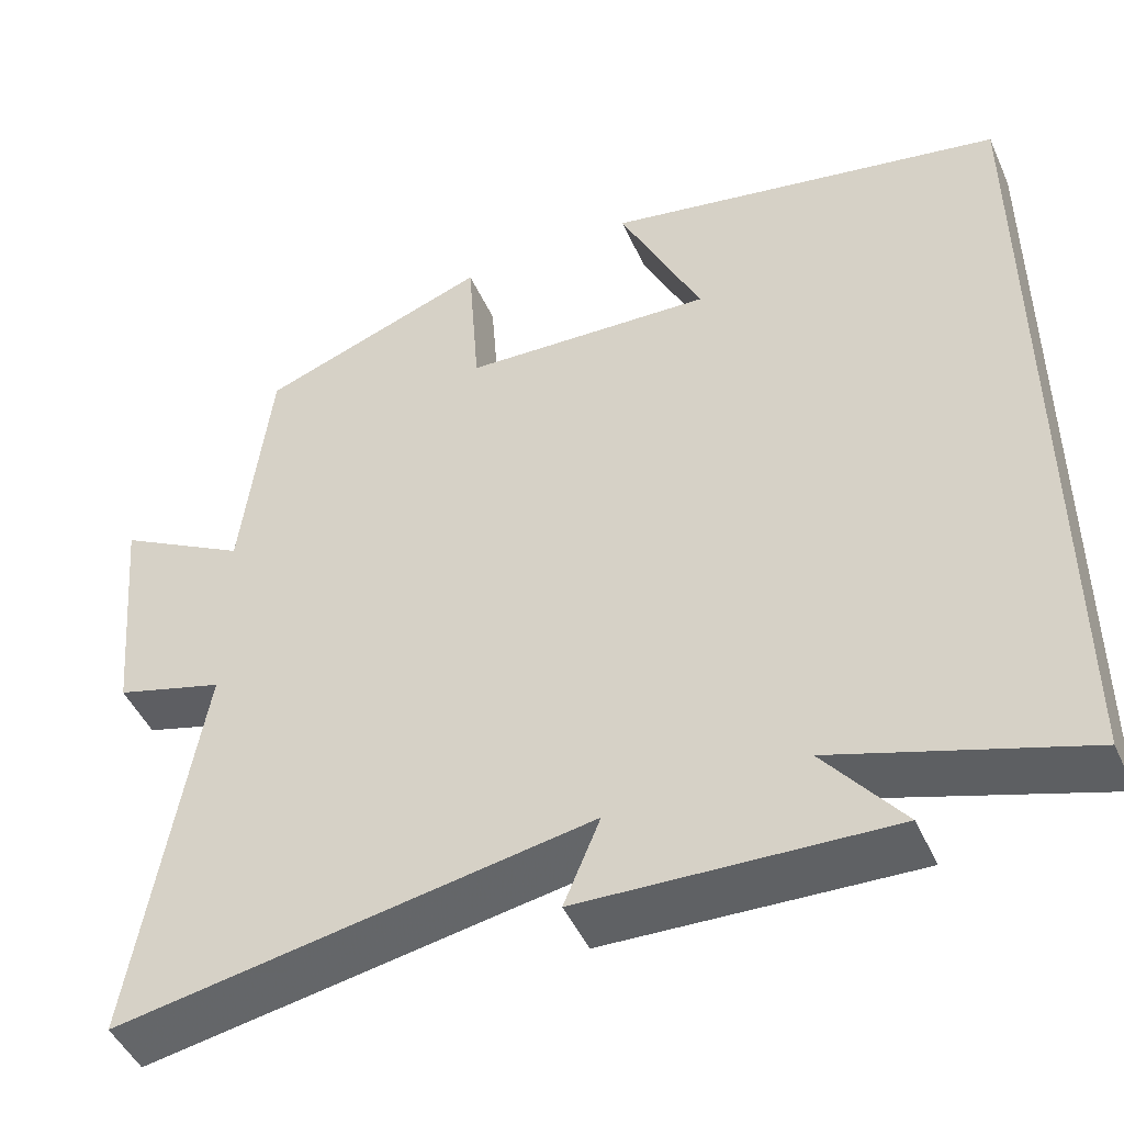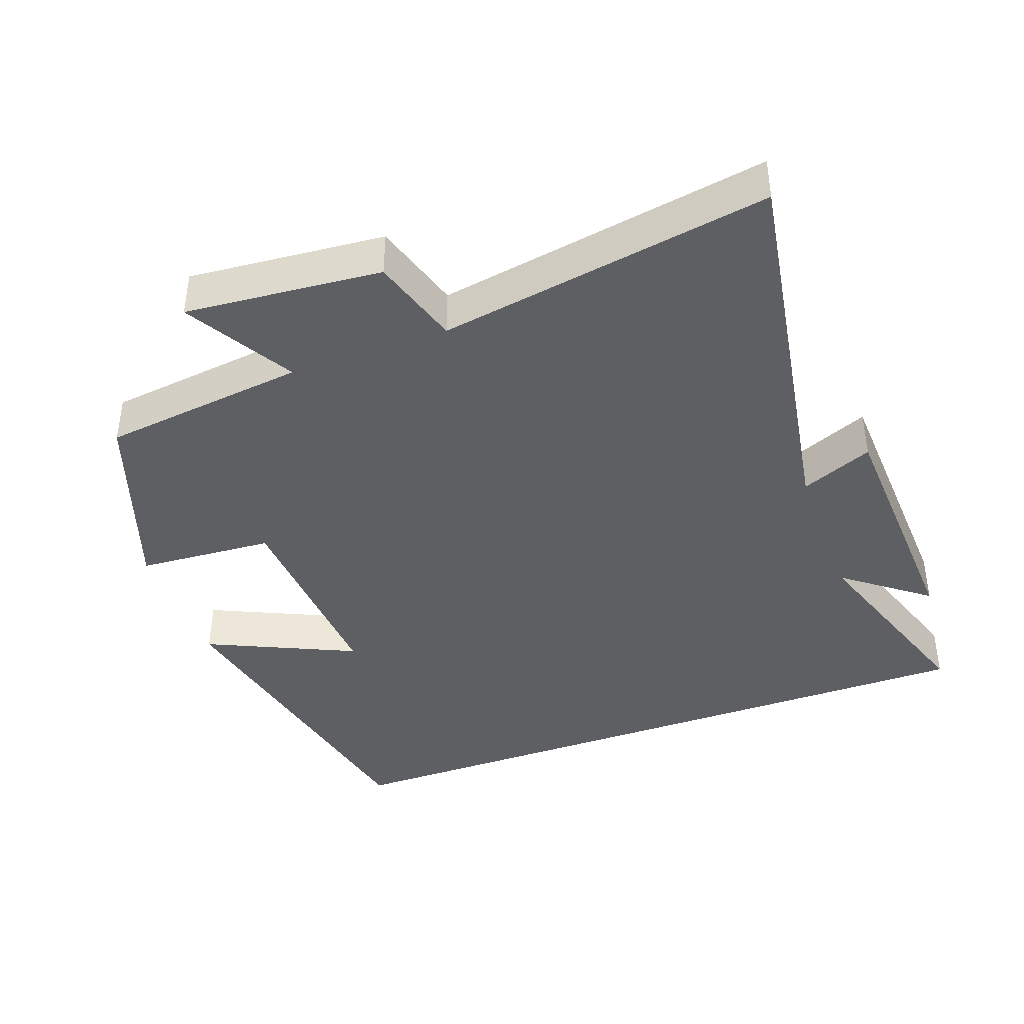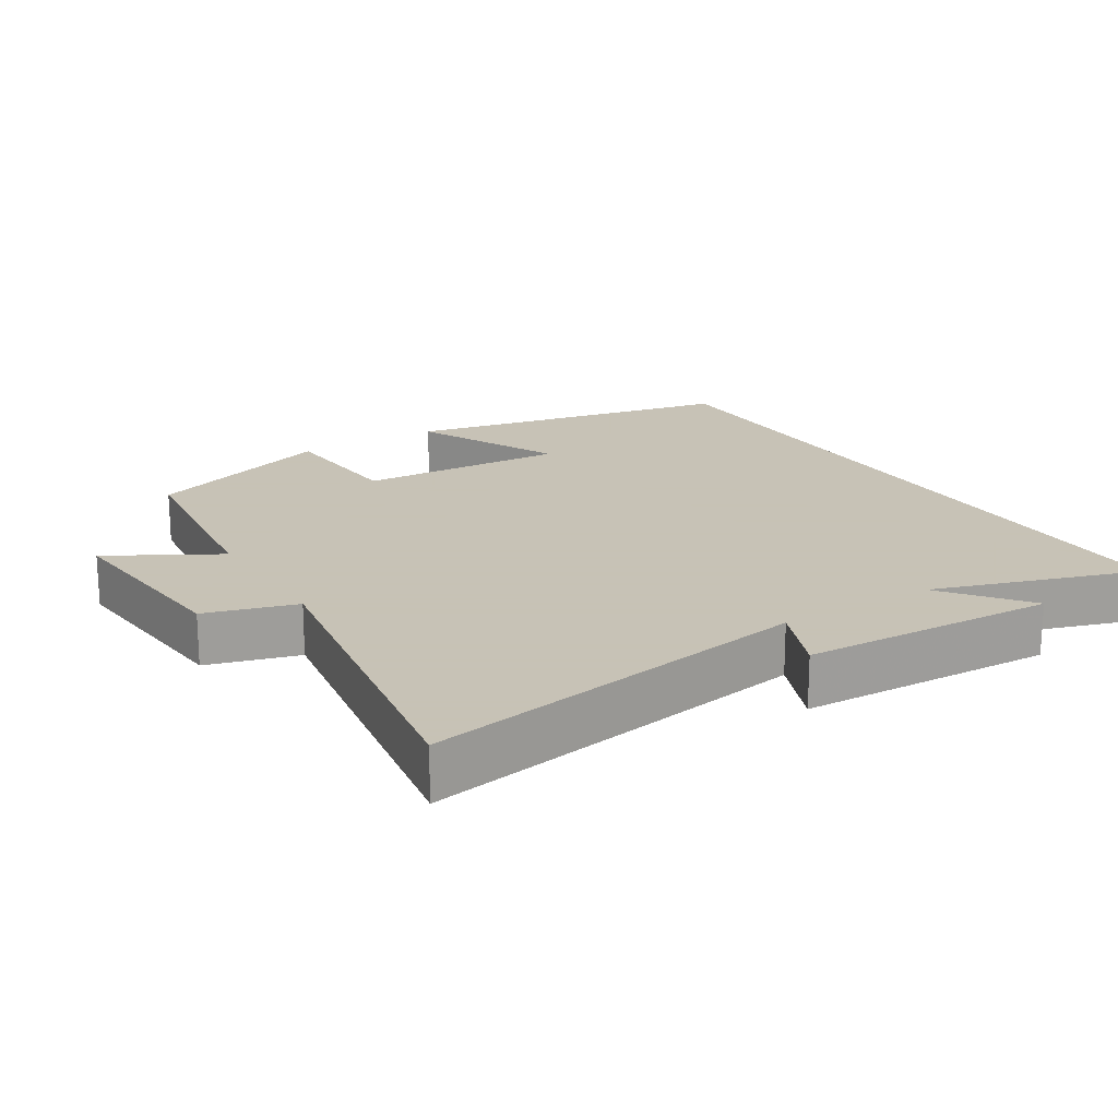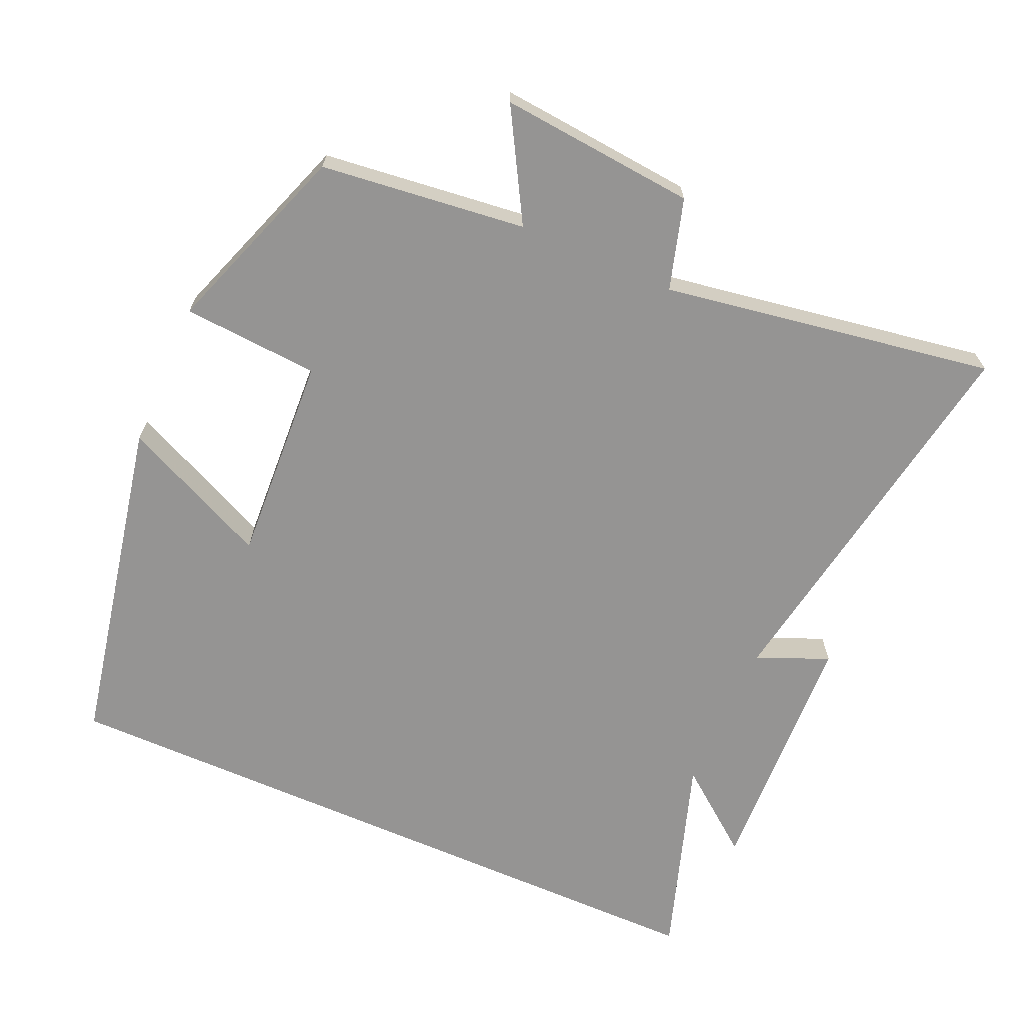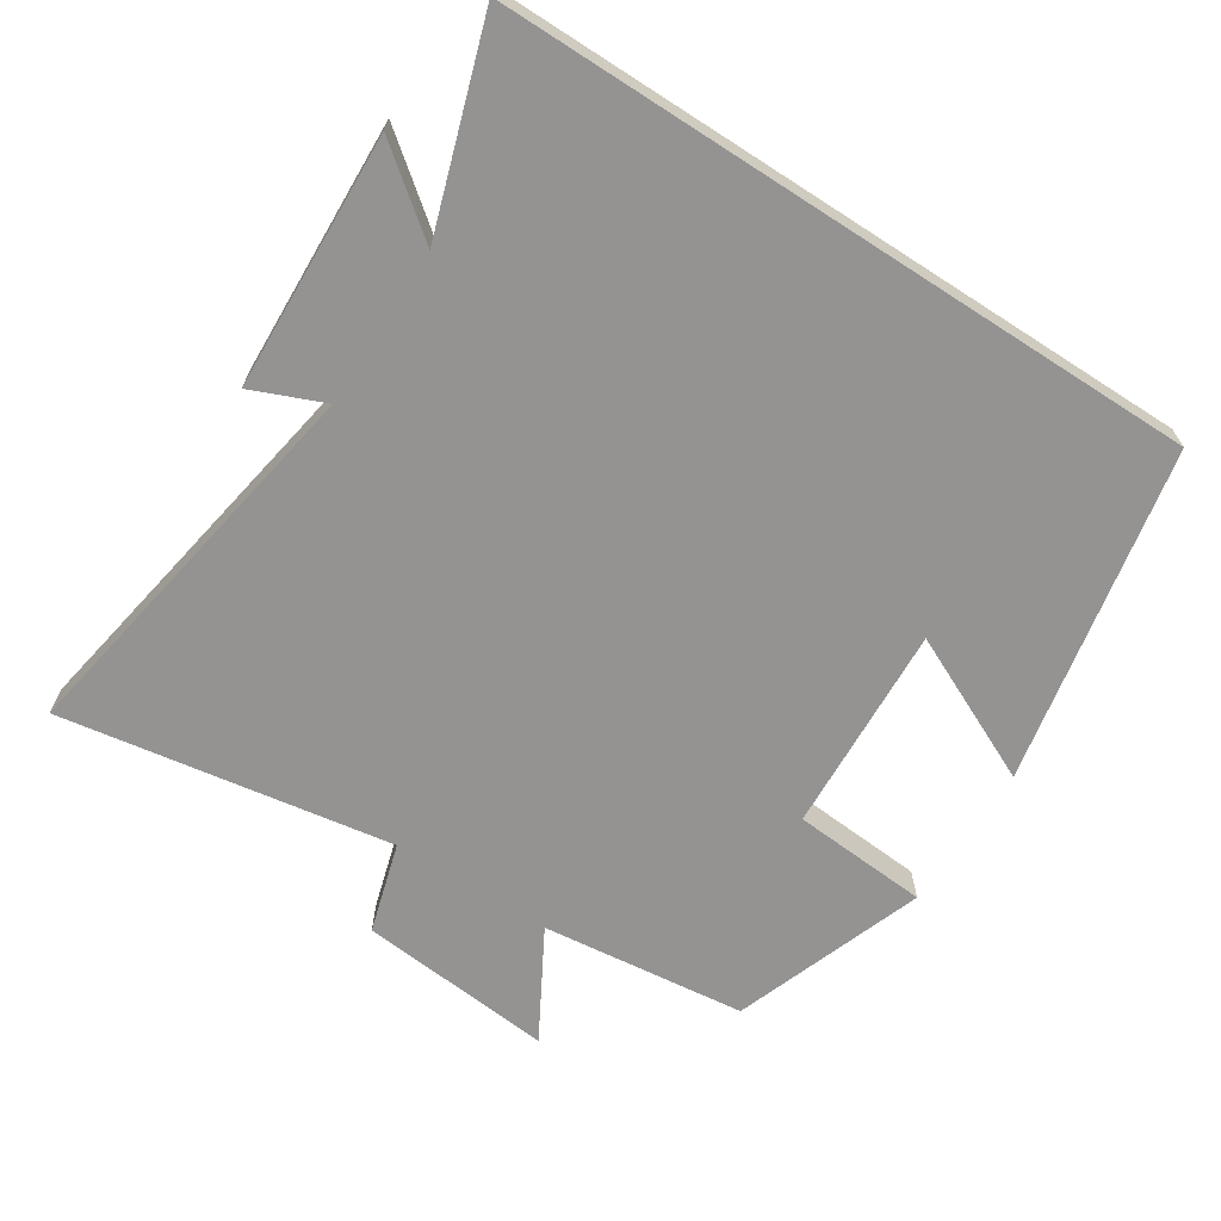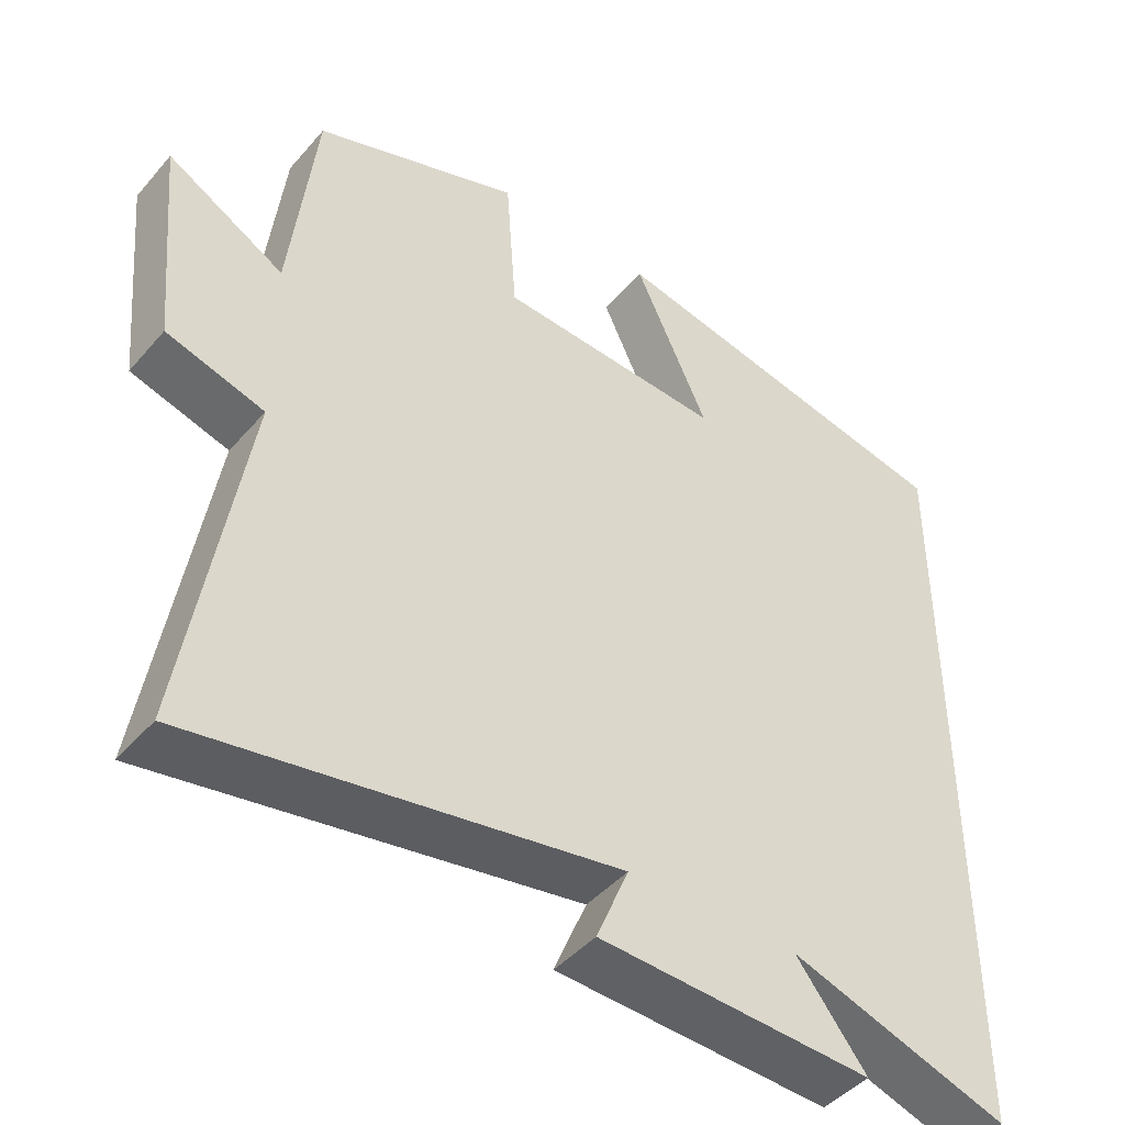
<metadata>
{"format":"obj","ext":"obj","renderer":"f3d","projection":"perspective","resolution":1024,"background":"white","views":[{"elev":-47.3,"azim":-156.4,"up":"+Z"},{"elev":-40.7,"azim":110.3,"up":"+Y"},{"elev":19.1,"azim":148.1,"up":"+Y"},{"elev":-67.1,"azim":66.3,"up":"+Y"},{"elev":-66.8,"azim":-122.9,"up":"+Y"},{"elev":-44.8,"azim":142.2,"up":"+Z"}]}
</metadata>
<code>
v -0.5 0.07 -0.596
v -0.5 0.07 0.405
v -0.022 0.07 0.5
v -0.12 0.07 0.289
v 0.178 0.07 0.305
v 0.192 0.07 0.5
v 0.466 0.07 0.402
v 0.5 0.07 0.109
v 0.655 0.07 0.197
v 0.629 0.07 -0.083
v 0.5 0.07 -0.121
v 0.577 0.07 -0.595
v 0.019 0.07 -0.5
v 0.062 0.07 -0.603
v -0.302 0.07 -0.619
v -0.209 0.07 -0.5
v -0.5 0 -0.596
v -0.5 0 0.405
v -0.022 0 0.5
v -0.12 0 0.289
v 0.178 0 0.305
v 0.192 0 0.5
v 0.466 0 0.402
v 0.5 0 0.109
v 0.655 0 0.197
v 0.629 0 -0.083
v 0.5 0 -0.121
v 0.577 0 -0.595
v 0.019 0 -0.5
v 0.062 0 -0.603
v -0.302 0 -0.619
v -0.209 0 -0.5
f 13 14 15 16
f 11 12 13
f 11 13 16
f 8 9 10 11
f 5 6 7 8
f 4 5 8 11
f 2 3 4
f 4 11 16
f 1 2 4 16
f 32 31 30 29
f 29 28 27
f 32 29 27
f 27 26 25 24
f 24 23 22 21
f 27 24 21 20
f 20 19 18
f 32 27 20
f 32 20 18 17
f 1 17 18 2
f 2 18 19 3
f 3 19 20 4
f 4 20 21 5
f 5 21 22 6
f 6 22 23 7
f 7 23 24 8
f 8 24 25 9
f 9 25 26 10
f 10 26 27 11
f 11 27 28 12
f 12 28 29 13
f 13 29 30 14
f 14 30 31 15
f 15 31 32 16
f 16 32 17 1

</code>
